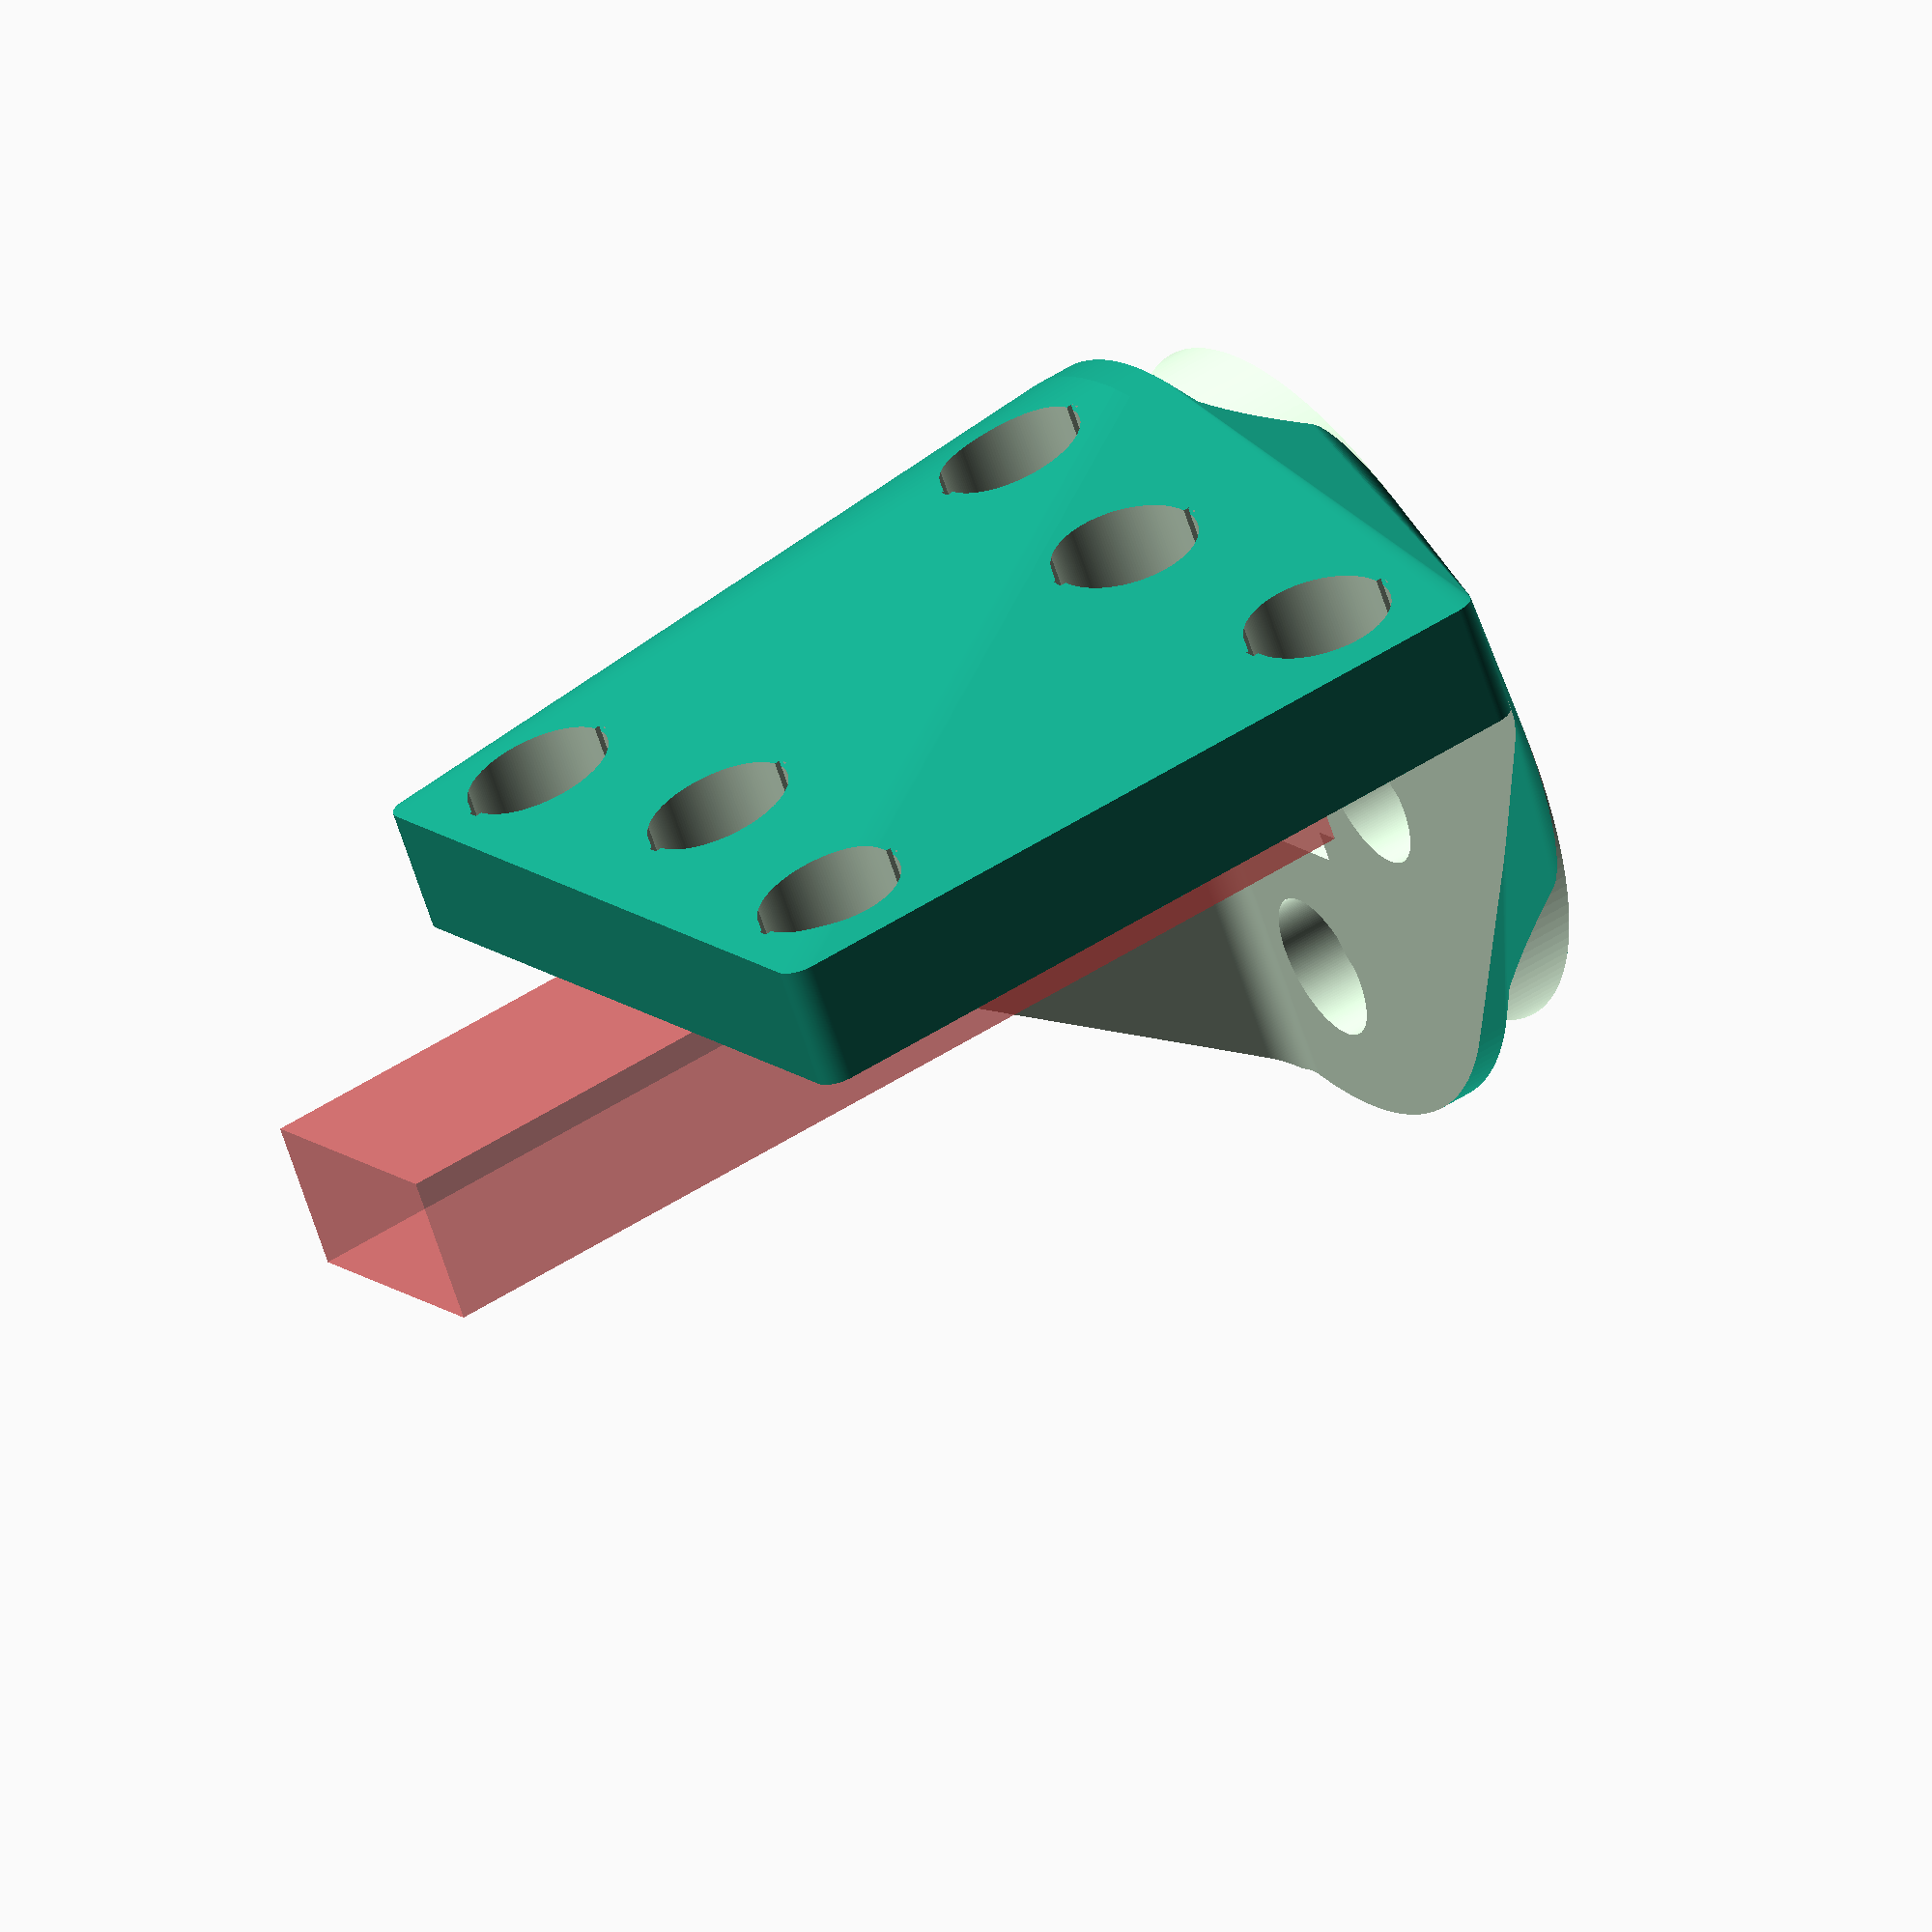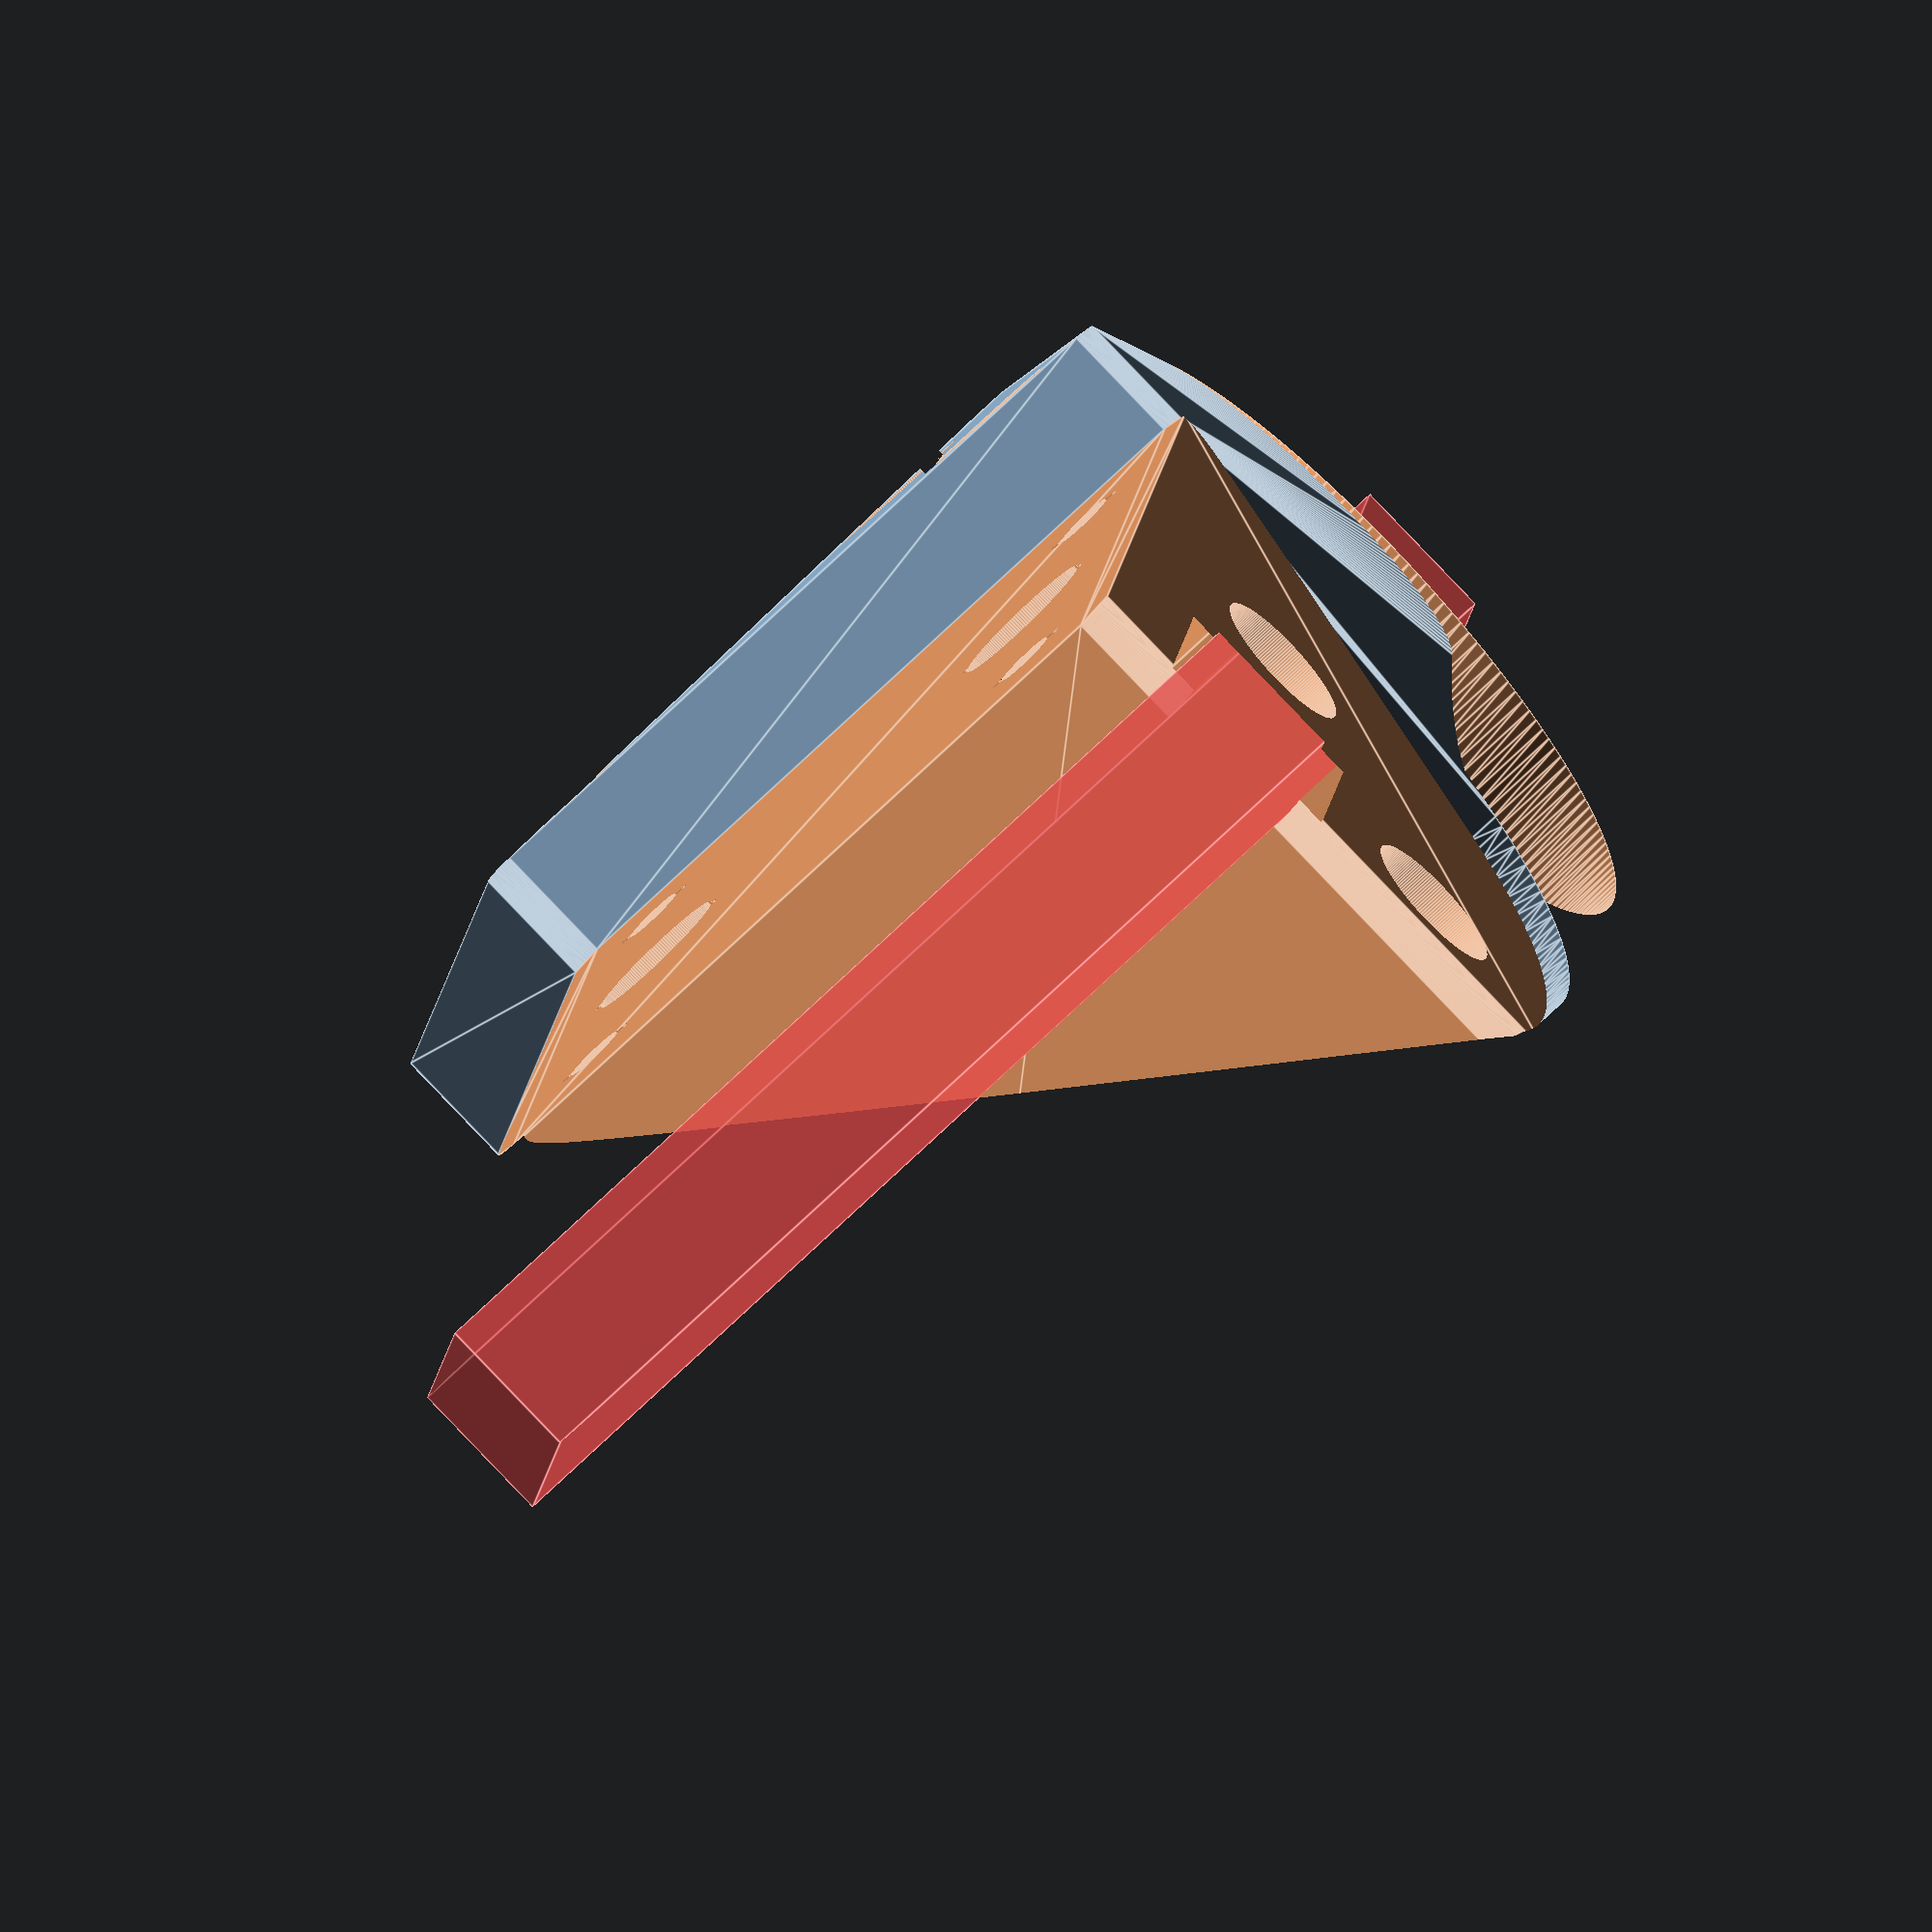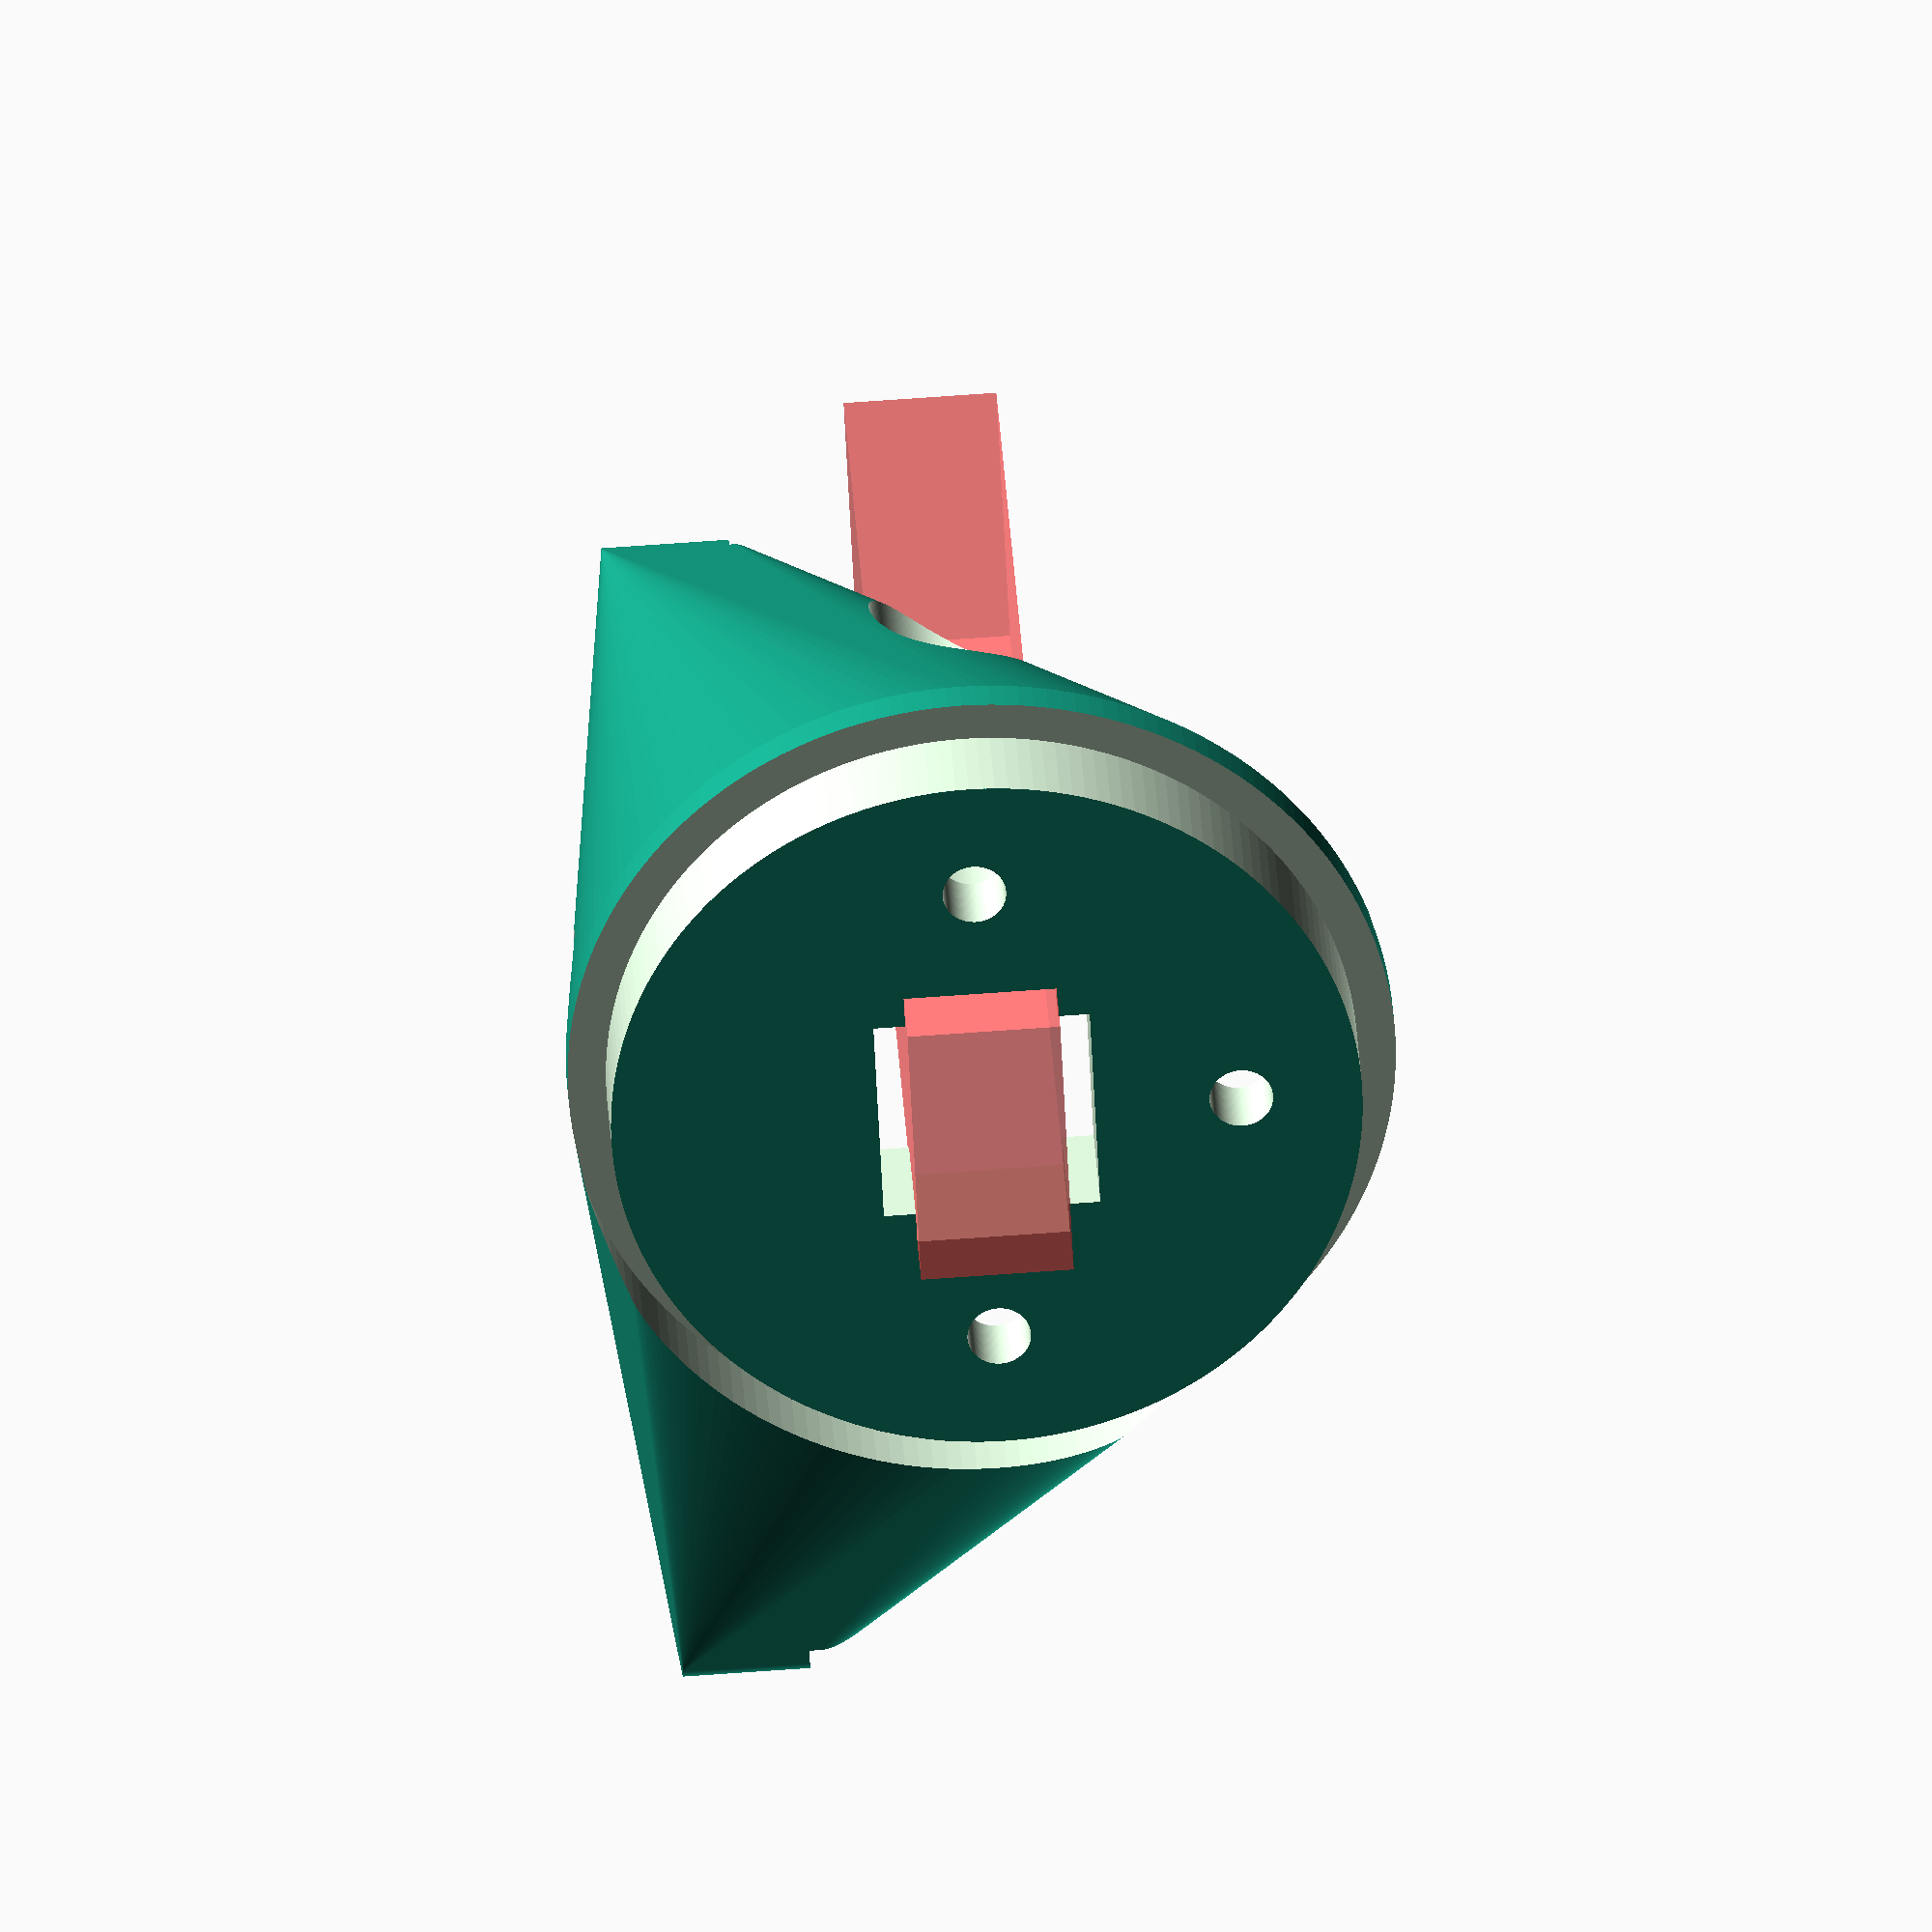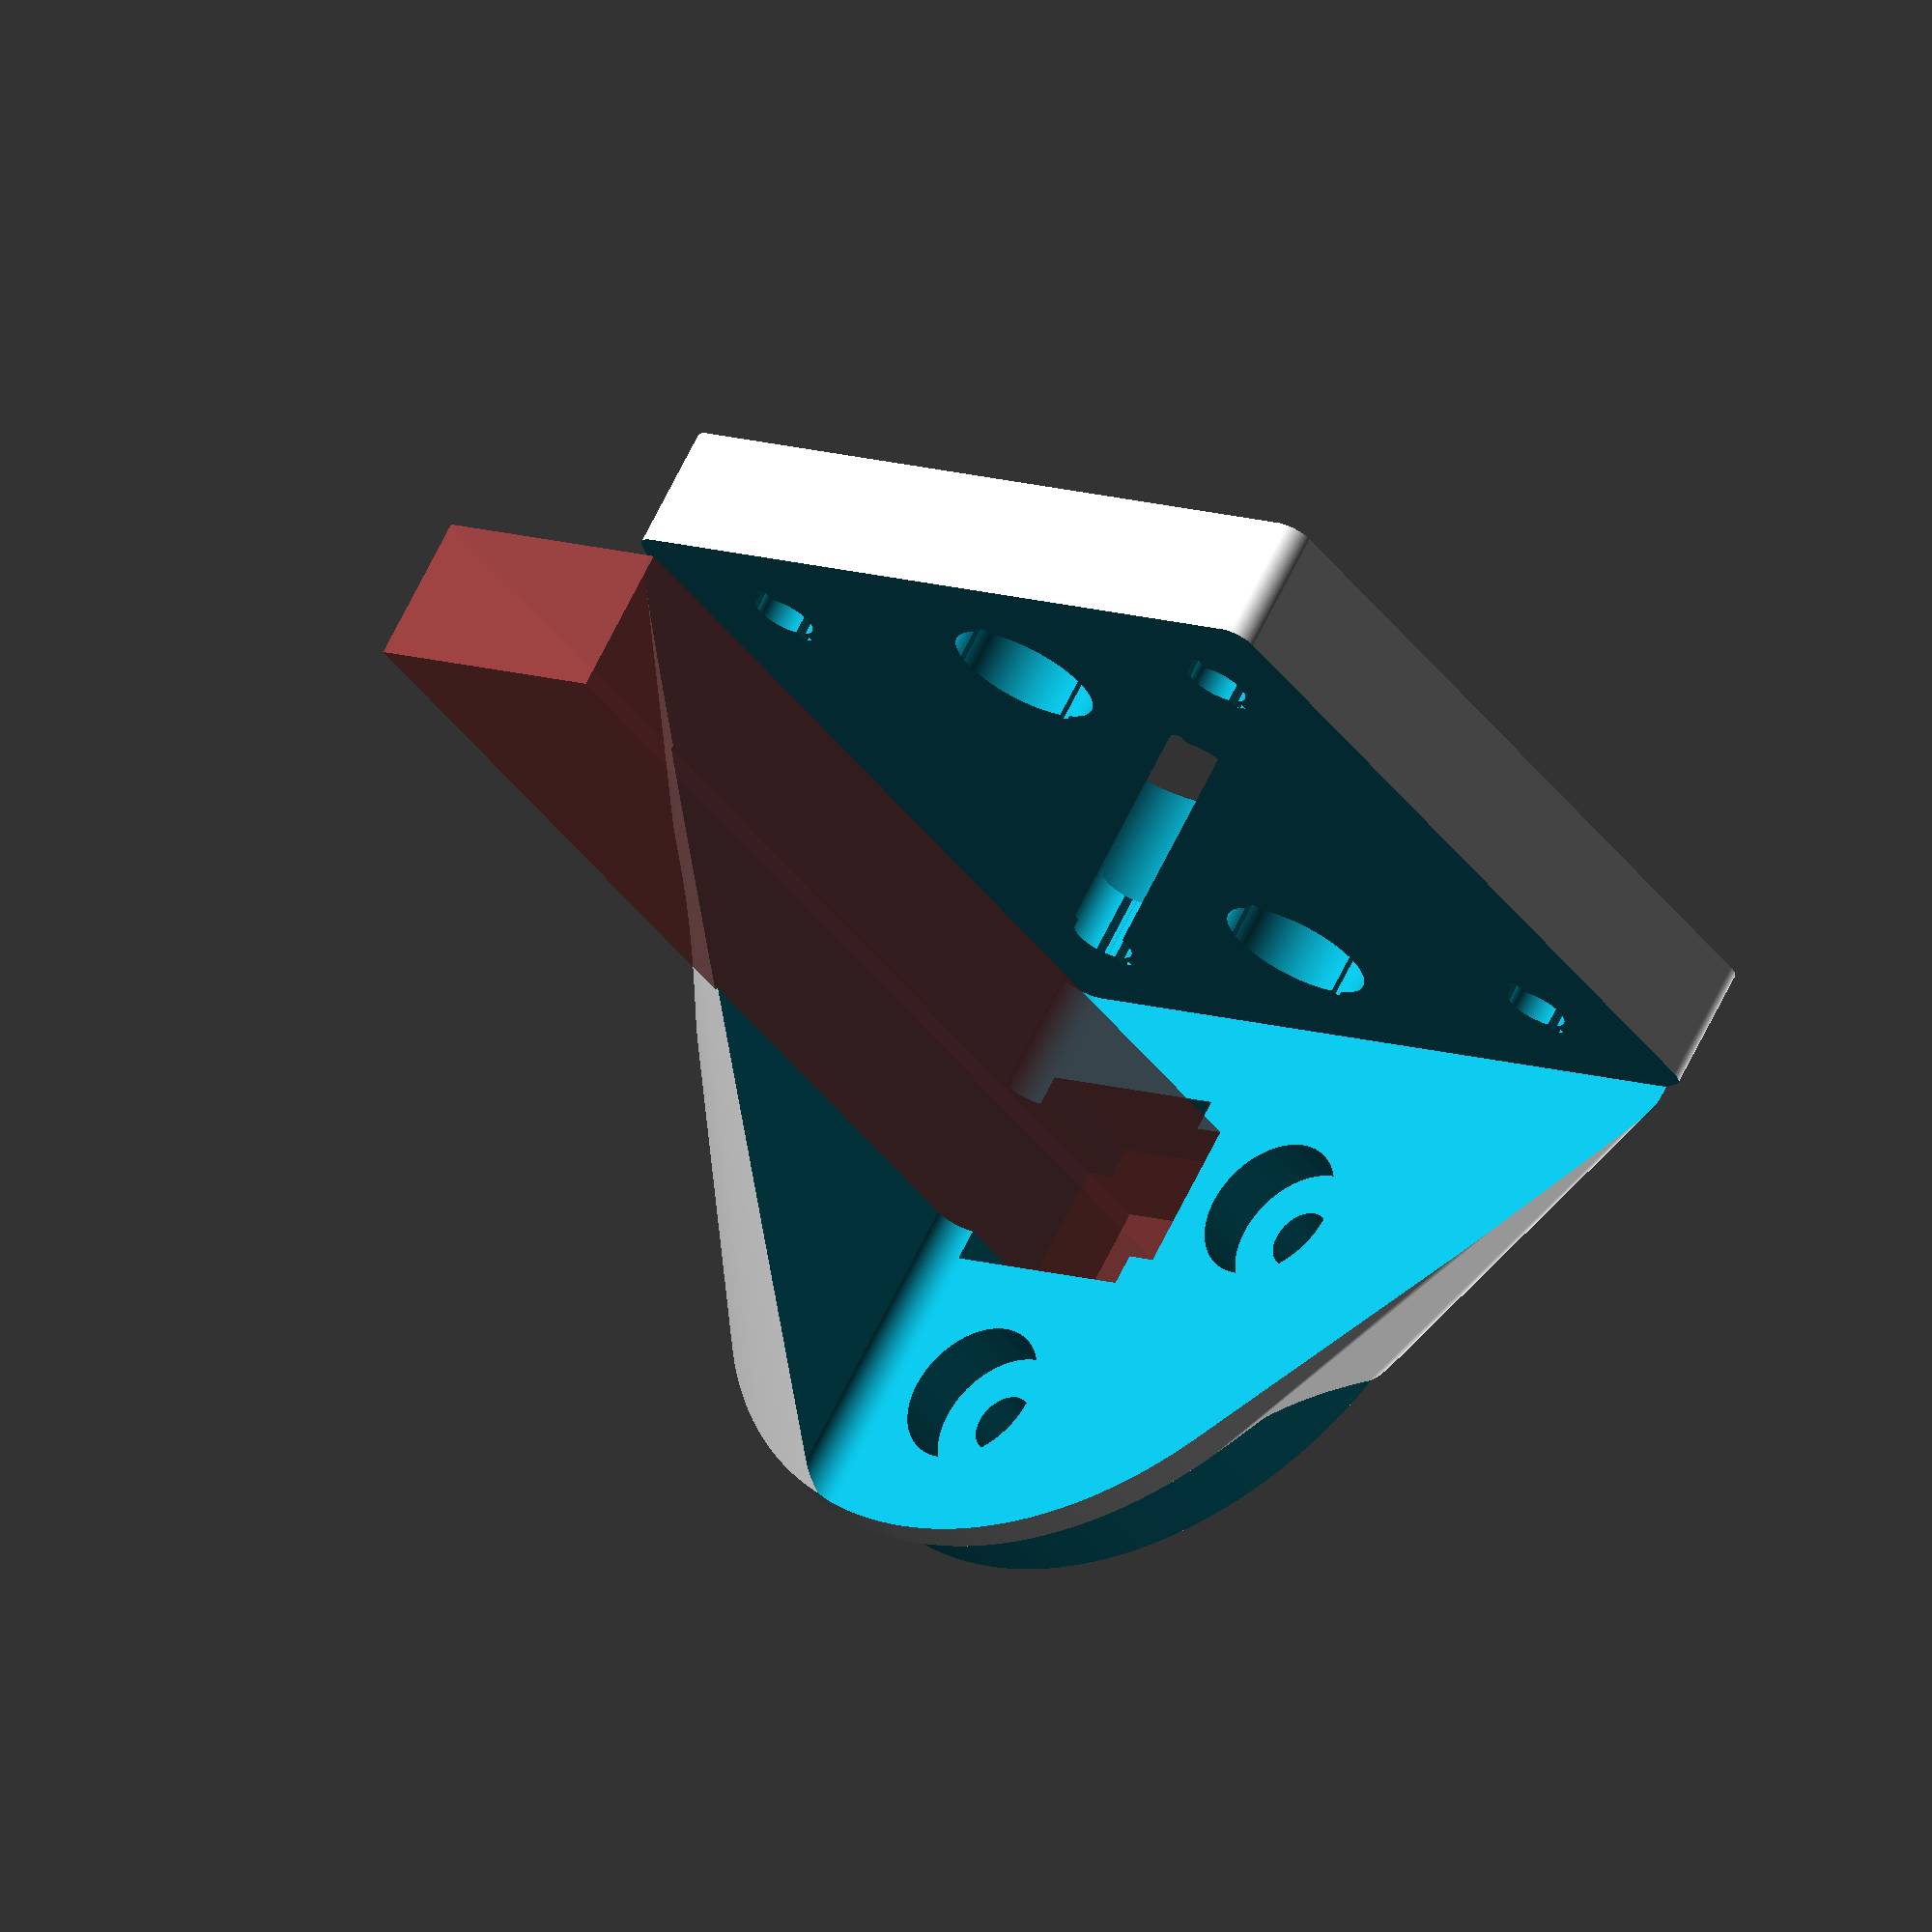
<openscad>
$fn=180;

thickness=3;
OD=65;
ID=OD-2*thickness;

difference(){
hull(){
difference(){
translate([0,0,33]) linear_extrude(10){
difference(){
    offset(2) offset(-2) square(56+10,center=true);

    translate([47/2,47/2]) { circle(d=5); square([7,1],center=true);}
    translate([-47/2,47/2]) { circle(d=5); square([7,1],center=true);}
    translate([47/2,-47/2])  { circle(d=5); square([7,1],center=true);}
    translate([-47/2,-47/2])  { circle(d=5); square([7,1],center=true);}
}
}

translate([0,0,41]) linear_extrude(10){
    offset(2) offset(-2) square(56,center=true);
    }

}

//cylinder connection
difference(){
    translate([33,23,17]) rotate([0,90]) {
        linear_extrude(11) circle(d=ID);
        linear_extrude(3) circle(d=OD);
    }

    
}
}

    // guide
    translate([0,23,17]) cube([100,17,17],center=true);
#    translate([0,23,17]) cube([100,22,12],center=true);

    translate([33,23,17]) rotate([0,90]) 
        for(i=[0:2]) rotate(90*i-90) translate([20,0])
            linear_extrude(100,center=true) circle(d=5);

    translate([-12,23,17]) rotate([0,90]) 
        for(i=[0:2]) rotate(90*i-90) translate([20,0])
            linear_extrude(100,center=true) circle(d=12);


    translate([0,0,-17]) linear_extrude(50) difference(){
        offset(2.5) offset(-2) square(56+10,center=true);
    }

    translate([0,0,38])  linear_extrude(20){
        translate([47/2,47/2]) { circle(d=12); square([13,1],center=true);}
        translate([-47/2,47/2]) { circle(d=12); square([13,1],center=true);}
        translate([47/2,-47/2])  { circle(d=12); square([13,1],center=true);}
        translate([-47/2,-47/2])  { circle(d=12); square([13,1],center=true);}
    }
    linear_extrude(100,center=true){
      translate([47/2,47/2]) { circle(d=5); square([7,1],center=true);}
        translate([-47/2,47/2]) { circle(d=5); square([7,1],center=true);}
        translate([47/2,-47/2])  { circle(d=5); square([7,1],center=true);}
        translate([-47/2,-47/2])  { circle(d=5); square([7,1],center=true);}
    }
    
    
    translate([33+3,23,17]) rotate([0,90]) {
    linear_extrude(8) difference(){
        circle(d=OD+.5);
        circle(d=ID);
    }
    }
    
linear_extrude(100,center=true){
        //wheels screws
    translate([20,0]){ circle(d=12); square([13,1],center=true);}
    translate([-20,0]){ circle(d=12); square([13,1],center=true);}
}
}
</openscad>
<views>
elev=66.5 azim=329.4 roll=18.2 proj=o view=wireframe
elev=278.0 azim=172.2 roll=136.4 proj=o view=edges
elev=286.0 azim=315.9 roll=86.0 proj=o view=wireframe
elev=111.6 azim=306.4 roll=333.7 proj=o view=wireframe
</views>
